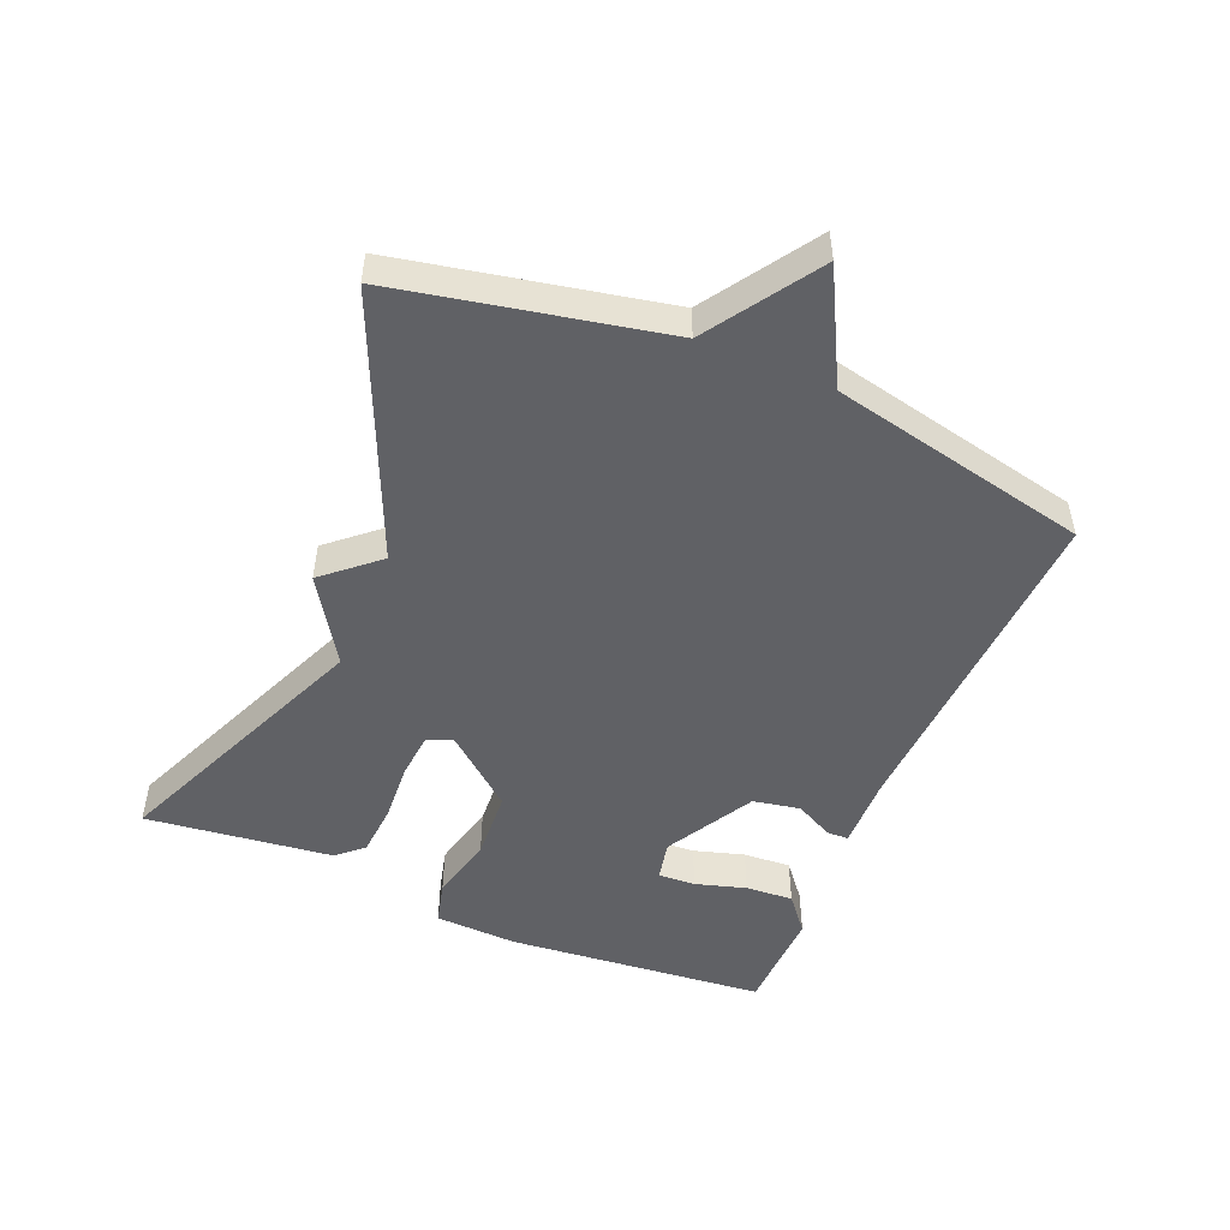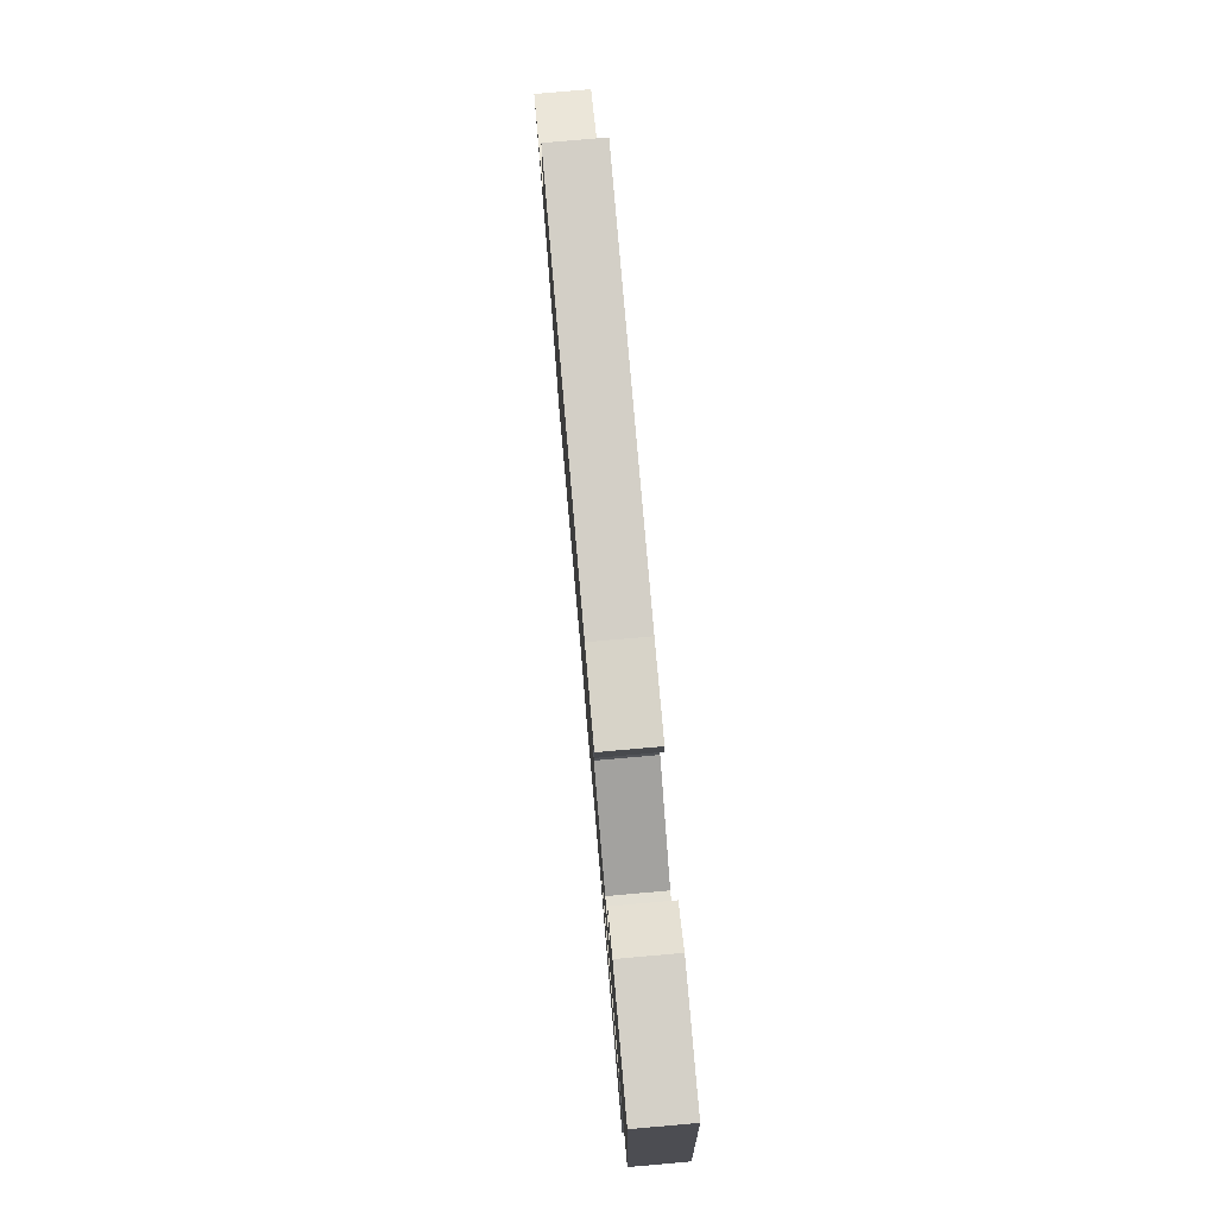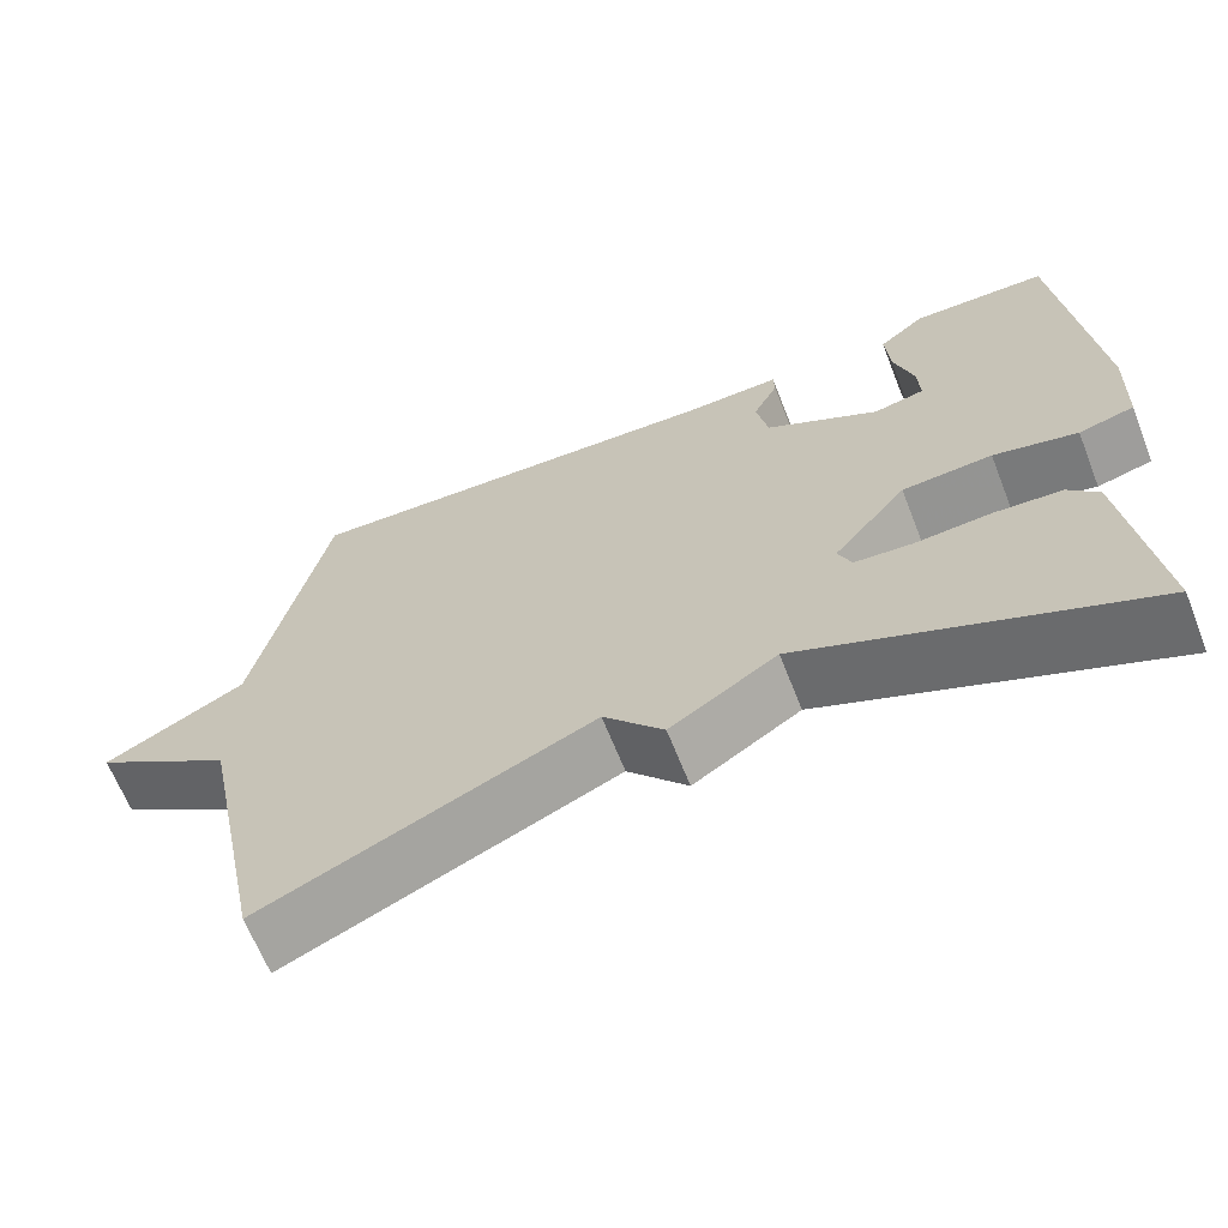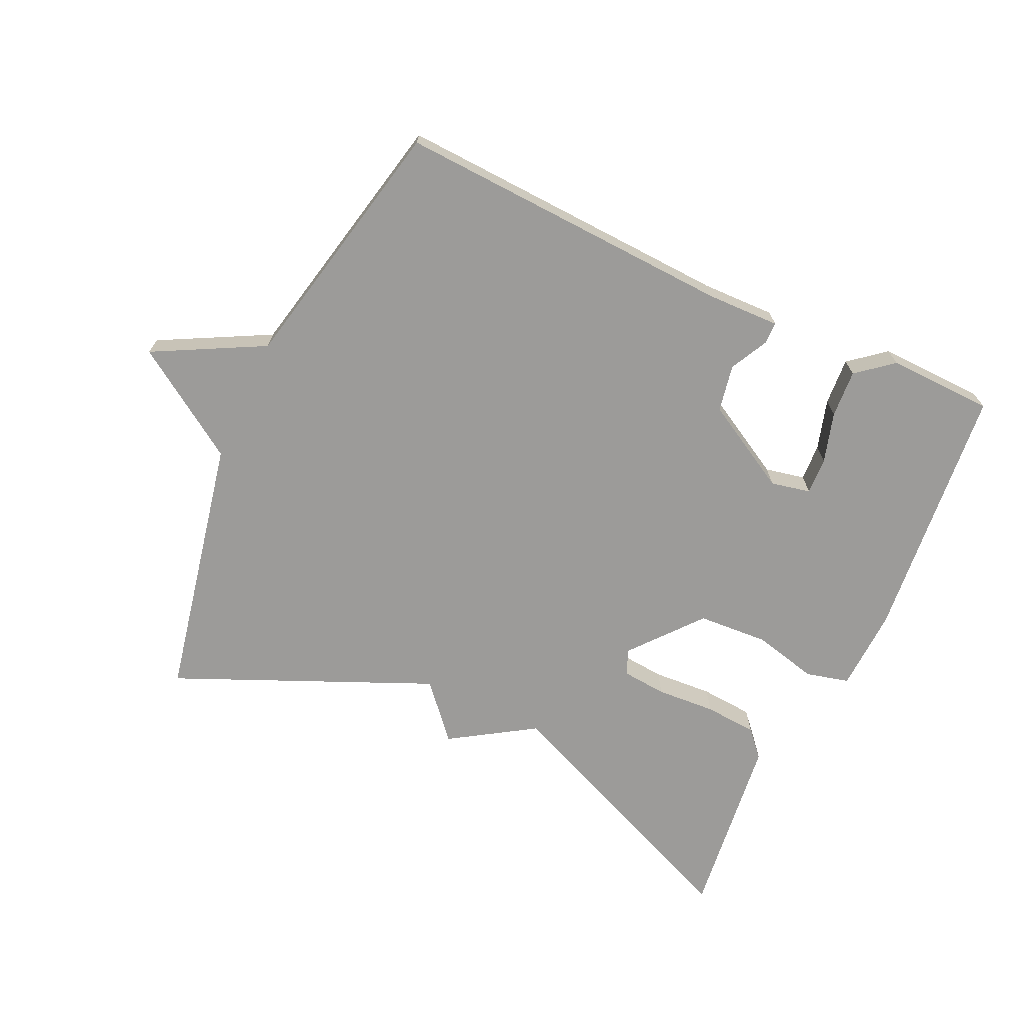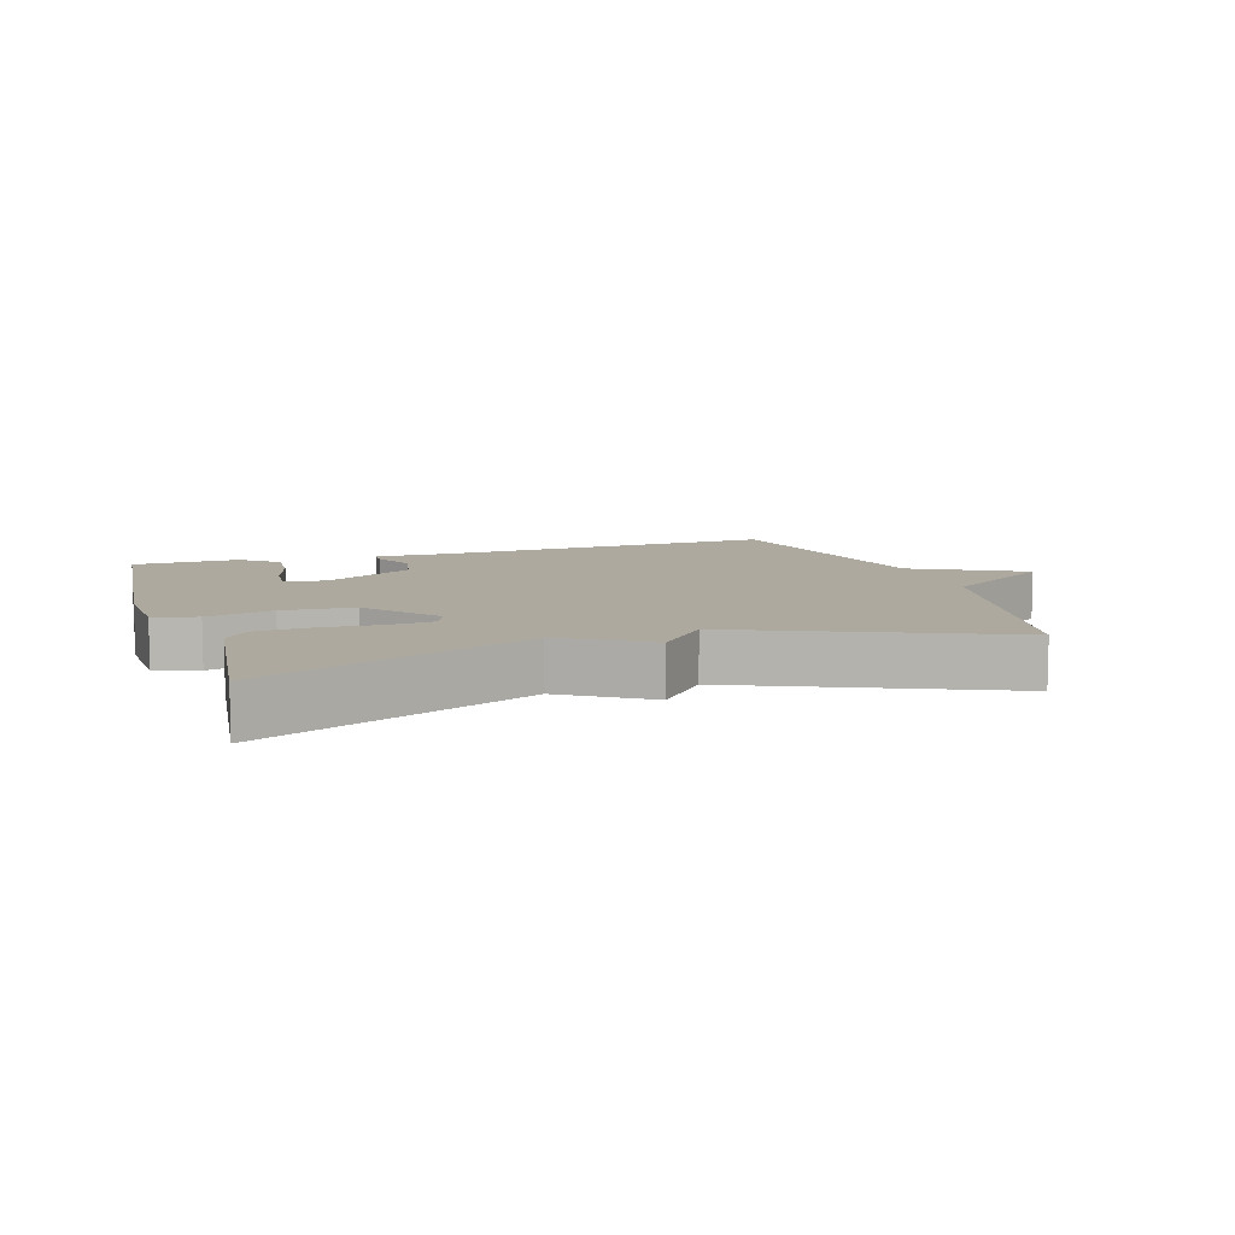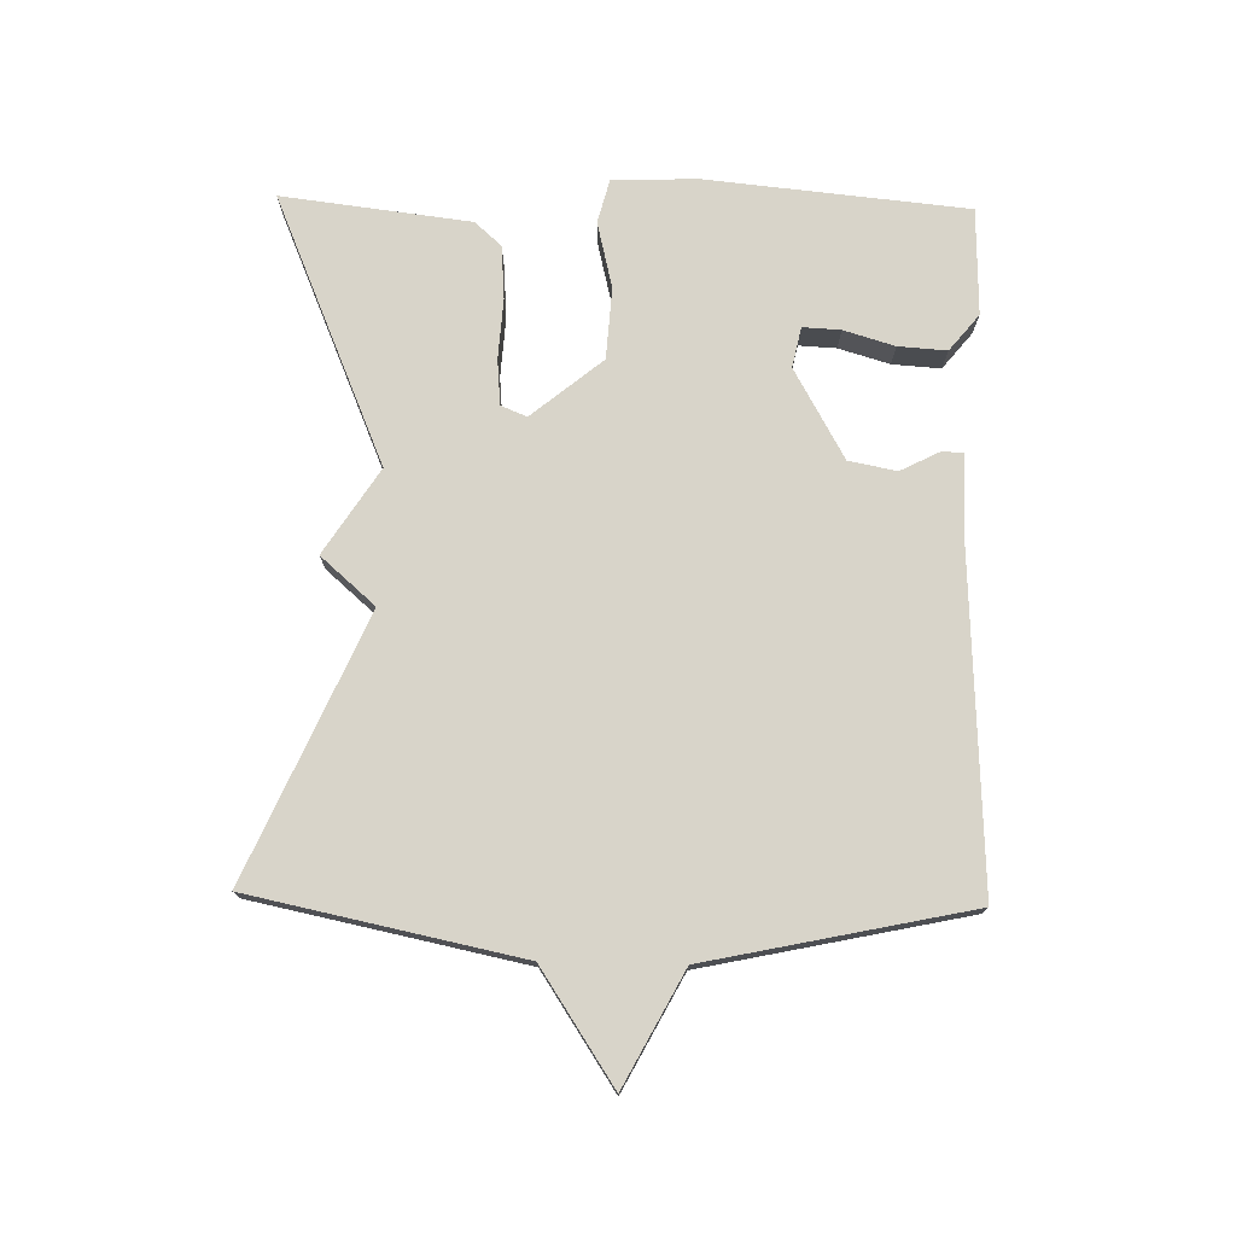
<metadata>
{"format":"obj","ext":"obj","renderer":"f3d","projection":"perspective","resolution":1024,"background":"white","views":[{"elev":-49.9,"azim":-112.9,"up":"+Y"},{"elev":78.7,"azim":85.0,"up":"+Z"},{"elev":-65.3,"azim":21.5,"up":"+Z"},{"elev":-69.7,"azim":-25.0,"up":"+Y"},{"elev":9.0,"azim":162.2,"up":"+Y"},{"elev":75.2,"azim":-88.8,"up":"+Y"}]}
</metadata>
<code>
v 0.5 0.07 0.5
v 0.539 0.07 0.104
v 0.534 0.07 -0.023
v 0.468 0.07 -0.04
v 0.368 0.07 -0.016
v 0.26 0.07 -0.023
v 0.172 0.07 -0.13
v 0.188 0.07 -0.169
v 0.257 0.07 -0.175
v 0.348 0.07 -0.169
v 0.429 0.07 -0.175
v 0.465 0.07 -0.215
v 0.5 0.07 -0.5
v 0.093 0.07 -0.328
v -0.035 0.07 -0.41
v -0.107 0.07 -0.328
v -0.5 0.07 -0.5
v -0.584 0.07 -0.095
v -0.752 0.07 0.016
v -0.584 0.07 0.105
v -0.5 0.07 0.5
v 0.02 0.07 0.476
v 0.132 0.07 0.479
v 0.133 0.07 0.446
v 0.103 0.07 0.387
v 0.117 0.07 0.315
v 0.253 0.07 0.239
v 0.314 0.07 0.252
v 0.311 0.07 0.309
v 0.288 0.07 0.386
v 0.283 0.07 0.459
v 0.338 0.07 0.504
v 0.5 0 0.5
v 0.539 0 0.104
v 0.534 0 -0.023
v 0.468 0 -0.04
v 0.368 0 -0.016
v 0.26 0 -0.023
v 0.172 0 -0.13
v 0.188 0 -0.169
v 0.257 0 -0.175
v 0.348 0 -0.169
v 0.429 0 -0.175
v 0.465 0 -0.215
v 0.5 0 -0.5
v 0.093 0 -0.328
v -0.035 0 -0.41
v -0.107 0 -0.328
v -0.5 0 -0.5
v -0.584 0 -0.095
v -0.752 0 0.016
v -0.584 0 0.105
v -0.5 0 0.5
v 0.02 0 0.476
v 0.132 0 0.479
v 0.133 0 0.446
v 0.103 0 0.387
v 0.117 0 0.315
v 0.253 0 0.239
v 0.314 0 0.252
v 0.311 0 0.309
v 0.288 0 0.386
v 0.283 0 0.459
v 0.338 0 0.504
f 2 3 4
f 1 2 4
f 32 1 4
f 31 32 4
f 30 31 4
f 29 30 4
f 28 29 4 5
f 27 28 5 6
f 26 27 6 7
f 25 26 7
f 22 23 24 25
f 22 25 7
f 21 22 7
f 20 21 7
f 20 7 8
f 19 20 8
f 18 19 8
f 16 17 18 8
f 16 8 9
f 15 16 9
f 14 15 9
f 12 13 14
f 11 12 14
f 10 11 14
f 9 10 14
f 36 35 34
f 36 34 33
f 36 33 64
f 36 64 63
f 36 63 62
f 36 62 61
f 37 36 61 60
f 38 37 60 59
f 39 38 59 58
f 39 58 57
f 57 56 55 54
f 39 57 54
f 39 54 53
f 39 53 52
f 40 39 52
f 40 52 51
f 40 51 50
f 40 50 49 48
f 41 40 48
f 41 48 47
f 41 47 46
f 46 45 44
f 46 44 43
f 46 43 42
f 46 42 41
f 1 33 34 2
f 2 34 35 3
f 3 35 36 4
f 4 36 37 5
f 5 37 38 6
f 6 38 39 7
f 7 39 40 8
f 8 40 41 9
f 9 41 42 10
f 10 42 43 11
f 11 43 44 12
f 12 44 45 13
f 13 45 46 14
f 14 46 47 15
f 15 47 48 16
f 16 48 49 17
f 17 49 50 18
f 18 50 51 19
f 19 51 52 20
f 20 52 53 21
f 21 53 54 22
f 22 54 55 23
f 23 55 56 24
f 24 56 57 25
f 25 57 58 26
f 26 58 59 27
f 27 59 60 28
f 28 60 61 29
f 29 61 62 30
f 30 62 63 31
f 31 63 64 32
f 32 64 33 1

</code>
